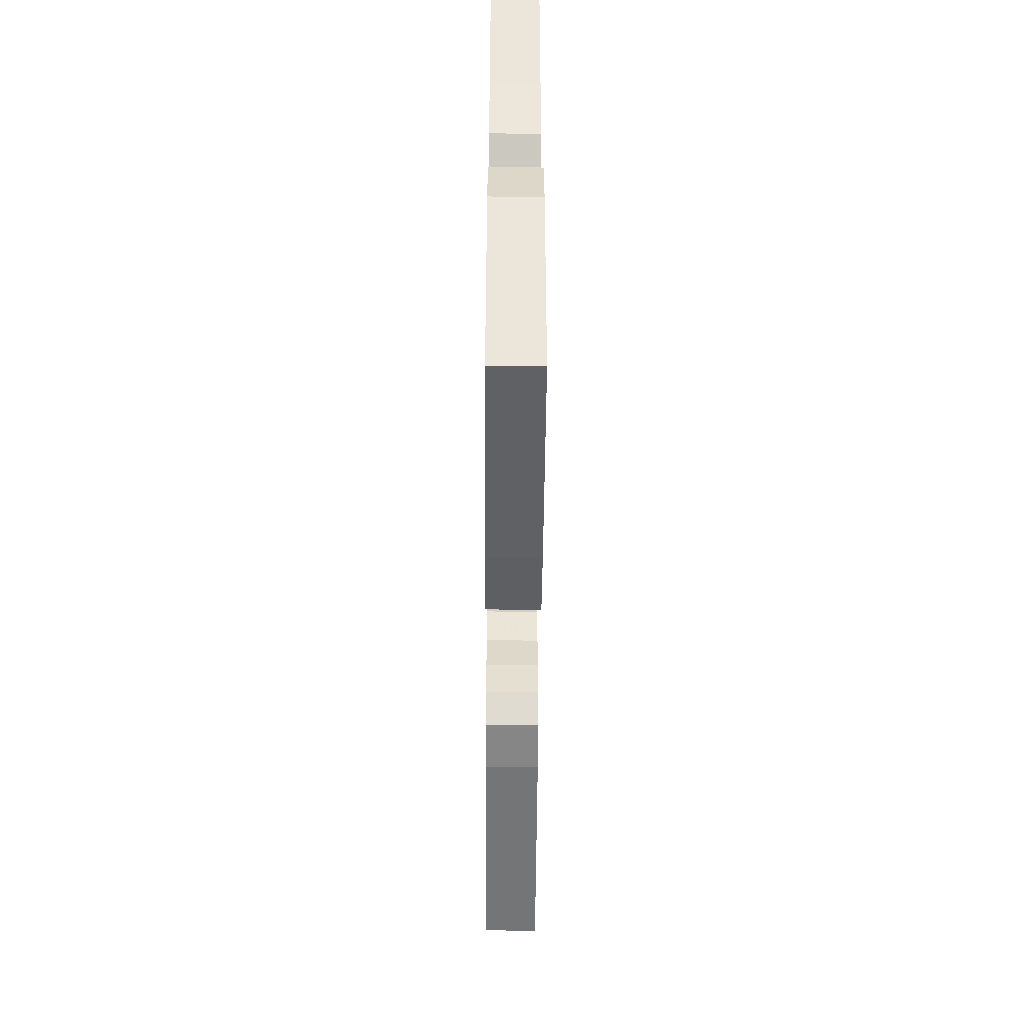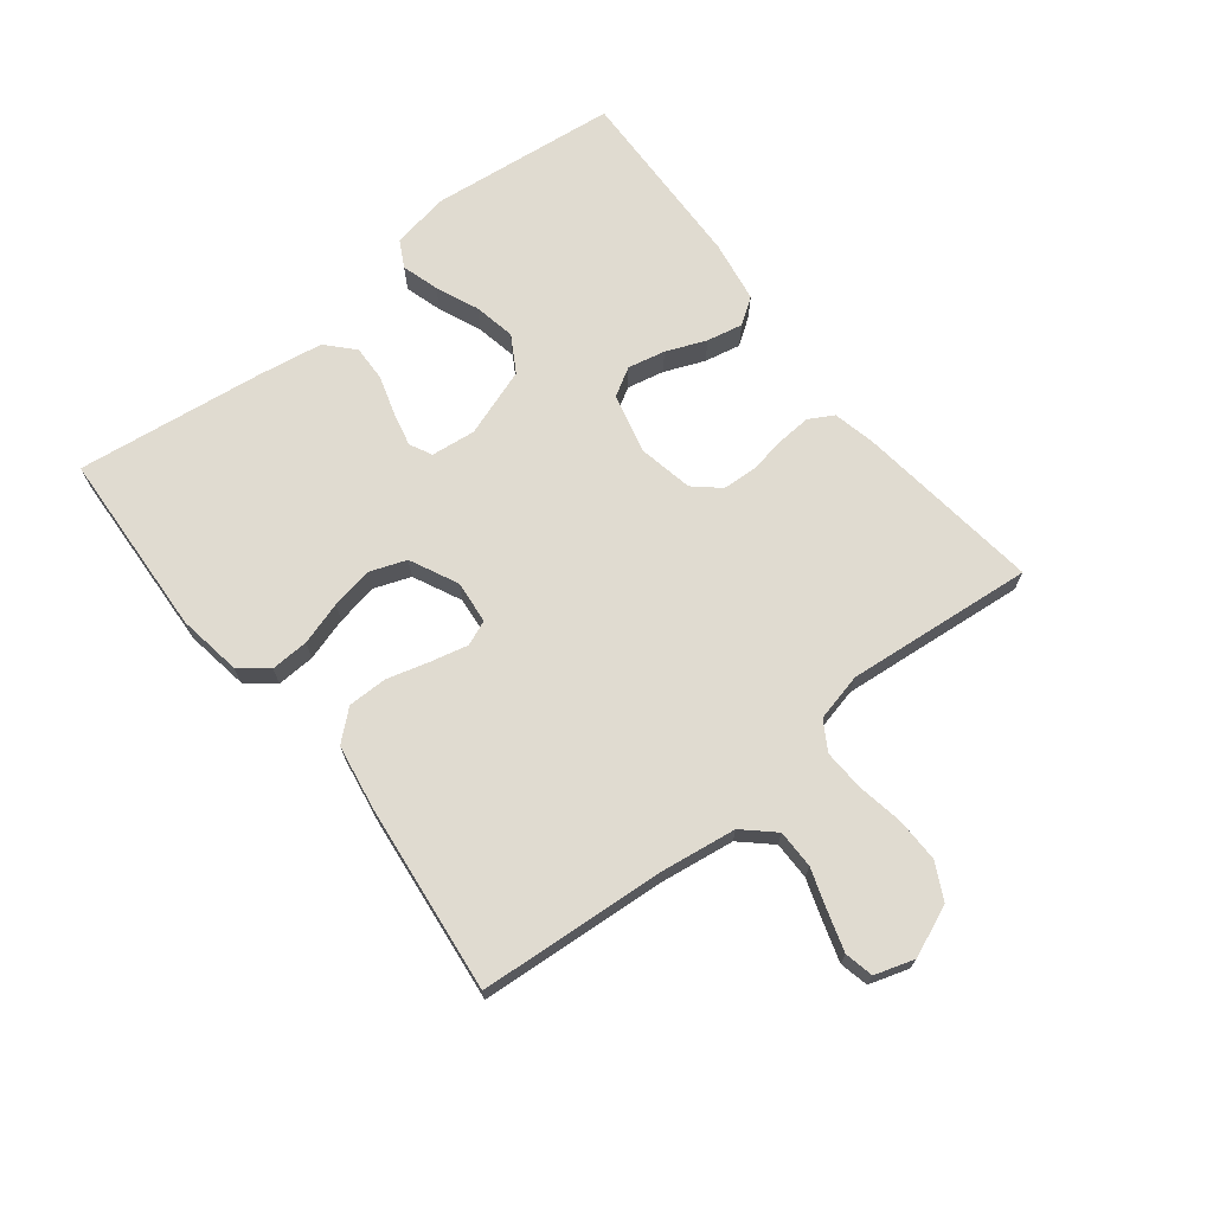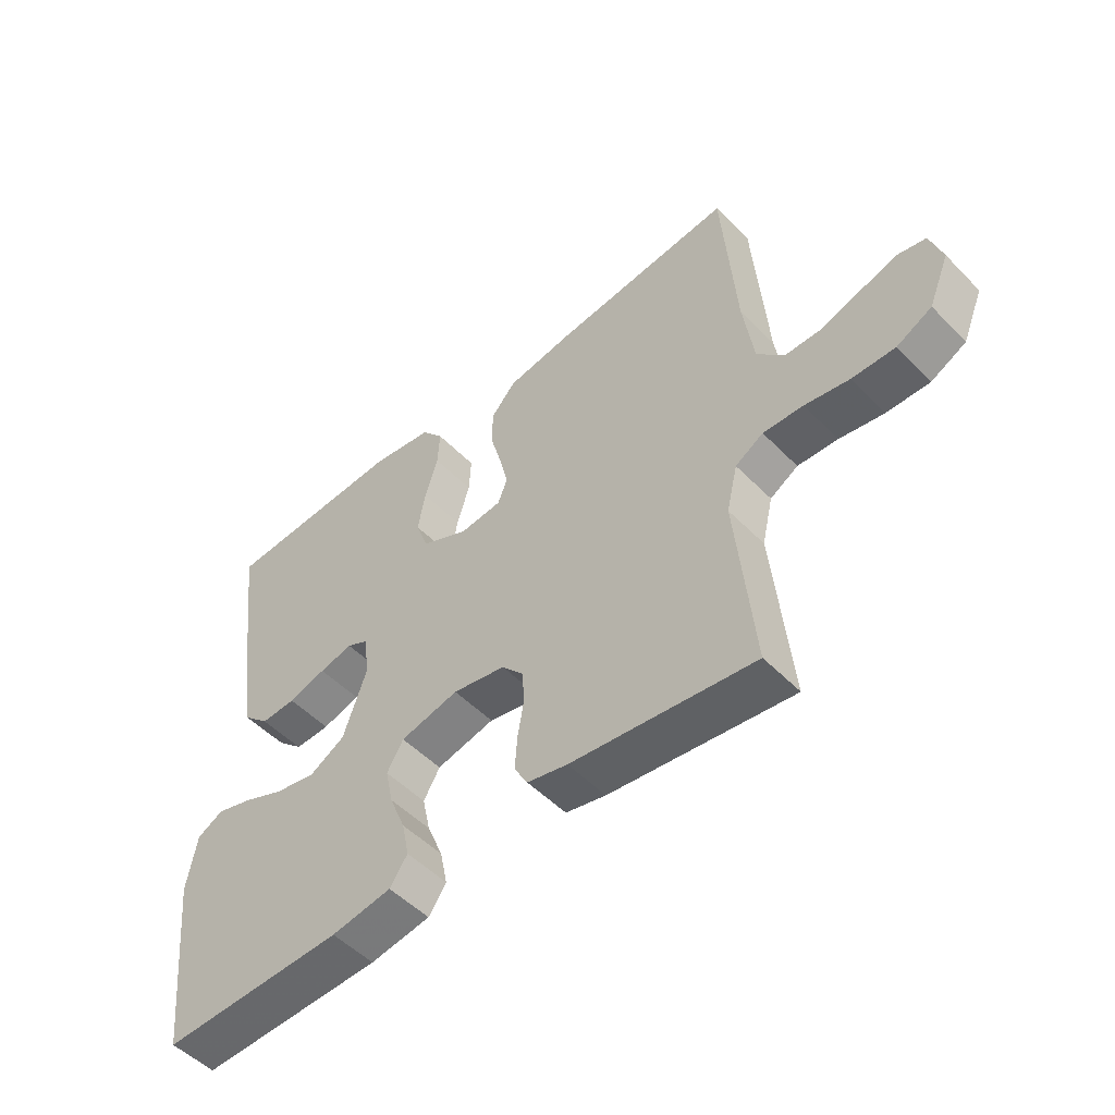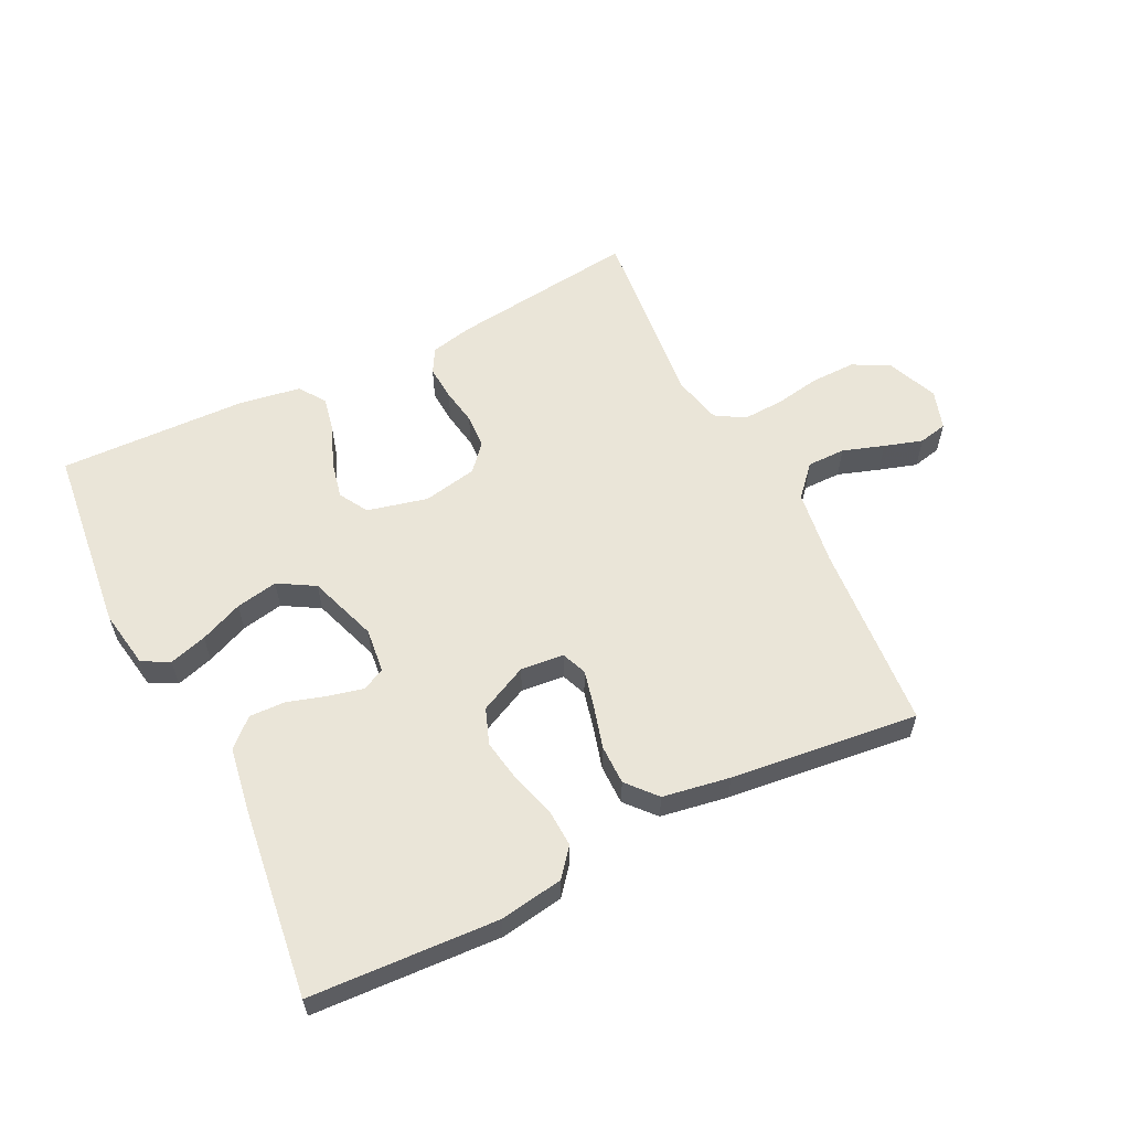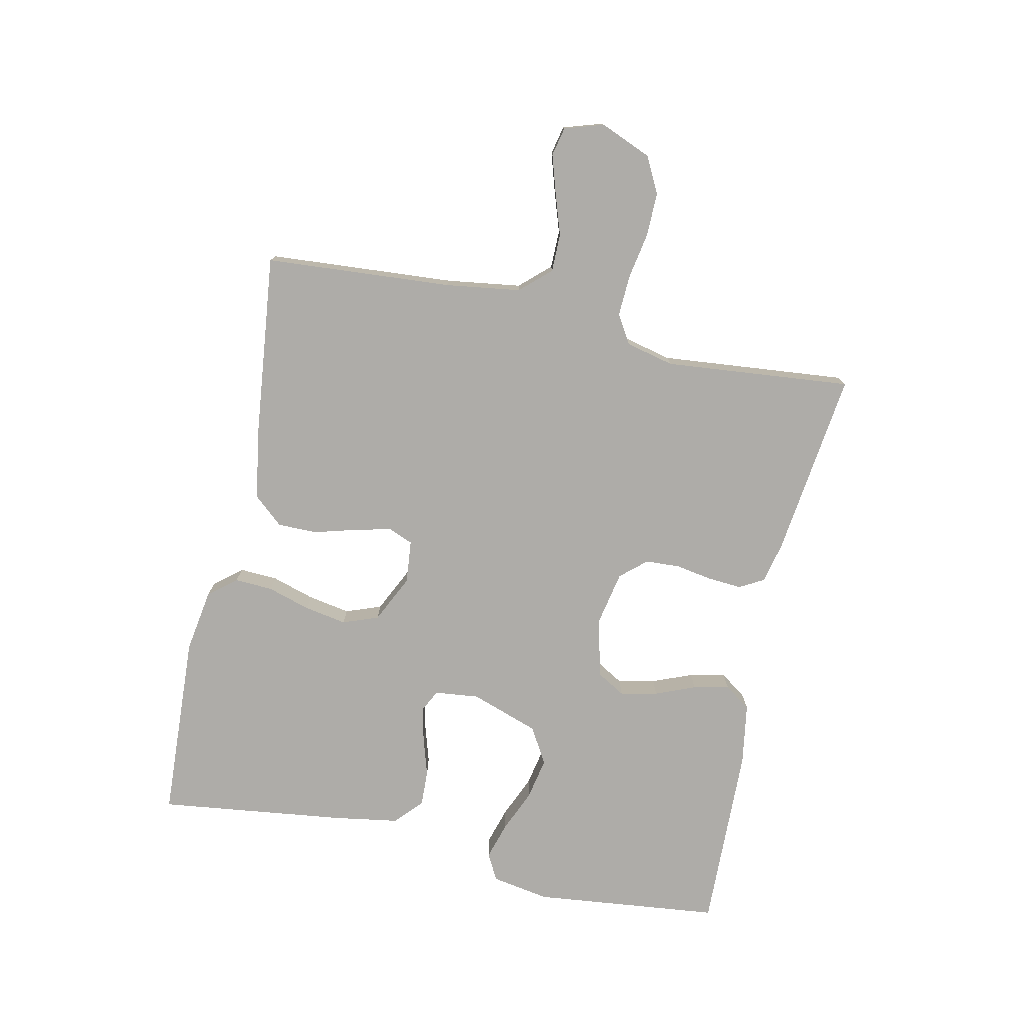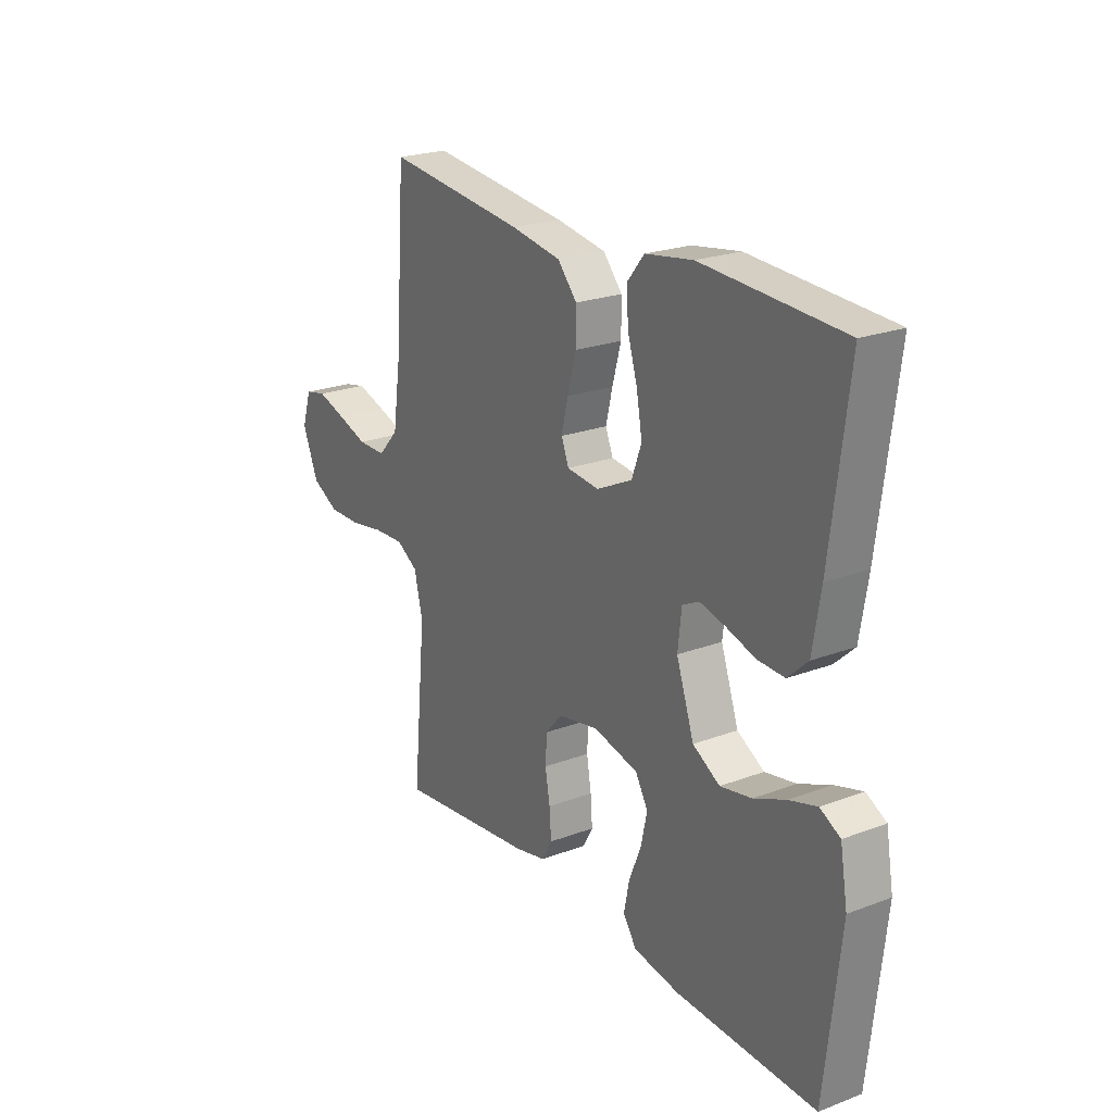
<metadata>
{"format":"obj","ext":"obj","renderer":"f3d","projection":"perspective","resolution":1024,"background":"white","views":[{"elev":-49.4,"azim":-90.4,"up":"+Z"},{"elev":69.8,"azim":51.8,"up":"+Y"},{"elev":-51.3,"azim":42.4,"up":"+Z"},{"elev":58.8,"azim":-26.3,"up":"+Y"},{"elev":-76.9,"azim":77.8,"up":"+Y"},{"elev":22.7,"azim":-122.8,"up":"+Z"}]}
</metadata>
<code>
v 0.5 0.07 0.5
v 0.522 0.07 0.2
v 0.539 0.07 0.08
v 0.583 0.07 0.032
v 0.644 0.07 0.032
v 0.71 0.07 0.054
v 0.771 0.07 0.073
v 0.817 0.07 0.063
v 0.837 0.07 0
v 0.803 0.07 -0.082
v 0.745 0.07 -0.112
v 0.674 0.07 -0.111
v 0.601 0.07 -0.098
v 0.535 0.07 -0.095
v 0.489 0.07 -0.123
v 0.471 0.07 -0.2
v 0.5 0.07 -0.5
v 0.2 0.07 -0.463
v 0.134 0.07 -0.448
v 0.112 0.07 -0.409
v 0.116 0.07 -0.354
v 0.126 0.07 -0.295
v 0.123 0.07 -0.24
v 0.087 0.07 -0.199
v 0 0.07 -0.182
v -0.096 0.07 -0.205
v -0.123 0.07 -0.251
v -0.11 0.07 -0.311
v -0.084 0.07 -0.375
v -0.072 0.07 -0.433
v -0.101 0.07 -0.475
v -0.2 0.07 -0.491
v -0.5 0.07 -0.5
v -0.533 0.07 -0.2
v -0.517 0.07 -0.107
v -0.474 0.07 -0.084
v -0.414 0.07 -0.102
v -0.346 0.07 -0.131
v -0.279 0.07 -0.144
v -0.221 0.07 -0.11
v -0.183 0.07 0
v -0.191 0.07 0.071
v -0.227 0.07 0.089
v -0.282 0.07 0.076
v -0.344 0.07 0.057
v -0.402 0.07 0.055
v -0.445 0.07 0.095
v -0.462 0.07 0.2
v -0.5 0.07 0.5
v -0.2 0.07 0.516
v -0.098 0.07 0.5
v -0.062 0.07 0.456
v -0.065 0.07 0.395
v -0.086 0.07 0.326
v -0.098 0.07 0.258
v -0.077 0.07 0.201
v 0 0.07 0.164
v 0.069 0.07 0.171
v 0.085 0.07 0.211
v 0.071 0.07 0.27
v 0.052 0.07 0.338
v 0.052 0.07 0.401
v 0.093 0.07 0.448
v 0.2 0.07 0.466
v 0.5 0 0.5
v 0.522 0 0.2
v 0.539 0 0.08
v 0.583 0 0.032
v 0.644 0 0.032
v 0.71 0 0.054
v 0.771 0 0.073
v 0.817 0 0.063
v 0.837 0 0
v 0.803 0 -0.082
v 0.745 0 -0.112
v 0.674 0 -0.111
v 0.601 0 -0.098
v 0.535 0 -0.095
v 0.489 0 -0.123
v 0.471 0 -0.2
v 0.5 0 -0.5
v 0.2 0 -0.463
v 0.134 0 -0.448
v 0.112 0 -0.409
v 0.116 0 -0.354
v 0.126 0 -0.295
v 0.123 0 -0.24
v 0.087 0 -0.199
v 0 0 -0.182
v -0.096 0 -0.205
v -0.123 0 -0.251
v -0.11 0 -0.311
v -0.084 0 -0.375
v -0.072 0 -0.433
v -0.101 0 -0.475
v -0.2 0 -0.491
v -0.5 0 -0.5
v -0.533 0 -0.2
v -0.517 0 -0.107
v -0.474 0 -0.084
v -0.414 0 -0.102
v -0.346 0 -0.131
v -0.279 0 -0.144
v -0.221 0 -0.11
v -0.183 0 0
v -0.191 0 0.071
v -0.227 0 0.089
v -0.282 0 0.076
v -0.344 0 0.057
v -0.402 0 0.055
v -0.445 0 0.095
v -0.462 0 0.2
v -0.5 0 0.5
v -0.2 0 0.516
v -0.098 0 0.5
v -0.062 0 0.456
v -0.065 0 0.395
v -0.086 0 0.326
v -0.098 0 0.258
v -0.077 0 0.201
v 0 0 0.164
v 0.069 0 0.171
v 0.085 0 0.211
v 0.071 0 0.27
v 0.052 0 0.338
v 0.052 0 0.401
v 0.093 0 0.448
v 0.2 0 0.466
f 63 64 1 2
f 60 61 62 63
f 59 60 63 2
f 58 59 2 3
f 57 58 3 4
f 51 52 53 54
f 51 54 55
f 50 51 55
f 49 50 55 56
f 47 48 49 56
f 44 45 46 47
f 43 44 47 56
f 35 36 37 38
f 35 38 39
f 34 35 39
f 33 34 39
f 32 33 39 40
f 28 29 30 31
f 27 28 31 32
f 19 20 21 22
f 17 18 19 22
f 16 17 22 23
f 15 16 23 24
f 10 11 12 13
f 10 13 14
f 9 10 14
f 8 9 14
f 5 6 7 8
f 5 8 14
f 4 5 14 15
f 42 43 56 57
f 41 42 57 4
f 27 32 40 41
f 26 27 41
f 25 26 41 4
f 4 15 24 25
f 66 65 128 127
f 127 126 125 124
f 66 127 124 123
f 67 66 123 122
f 68 67 122 121
f 118 117 116 115
f 119 118 115
f 119 115 114
f 120 119 114 113
f 120 113 112 111
f 111 110 109 108
f 120 111 108 107
f 102 101 100 99
f 103 102 99
f 103 99 98
f 103 98 97
f 104 103 97 96
f 95 94 93 92
f 96 95 92 91
f 86 85 84 83
f 86 83 82 81
f 87 86 81 80
f 88 87 80 79
f 77 76 75 74
f 78 77 74
f 78 74 73
f 78 73 72
f 72 71 70 69
f 78 72 69
f 79 78 69 68
f 121 120 107 106
f 68 121 106 105
f 105 104 96 91
f 105 91 90
f 68 105 90 89
f 89 88 79 68
f 1 65 66 2
f 2 66 67 3
f 3 67 68 4
f 4 68 69 5
f 5 69 70 6
f 6 70 71 7
f 7 71 72 8
f 8 72 73 9
f 9 73 74 10
f 10 74 75 11
f 11 75 76 12
f 12 76 77 13
f 13 77 78 14
f 14 78 79 15
f 15 79 80 16
f 16 80 81 17
f 17 81 82 18
f 18 82 83 19
f 19 83 84 20
f 20 84 85 21
f 21 85 86 22
f 22 86 87 23
f 23 87 88 24
f 24 88 89 25
f 25 89 90 26
f 26 90 91 27
f 27 91 92 28
f 28 92 93 29
f 29 93 94 30
f 30 94 95 31
f 31 95 96 32
f 32 96 97 33
f 33 97 98 34
f 34 98 99 35
f 35 99 100 36
f 36 100 101 37
f 37 101 102 38
f 38 102 103 39
f 39 103 104 40
f 40 104 105 41
f 41 105 106 42
f 42 106 107 43
f 43 107 108 44
f 44 108 109 45
f 45 109 110 46
f 46 110 111 47
f 47 111 112 48
f 48 112 113 49
f 49 113 114 50
f 50 114 115 51
f 51 115 116 52
f 52 116 117 53
f 53 117 118 54
f 54 118 119 55
f 55 119 120 56
f 56 120 121 57
f 57 121 122 58
f 58 122 123 59
f 59 123 124 60
f 60 124 125 61
f 61 125 126 62
f 62 126 127 63
f 63 127 128 64
f 64 128 65 1

</code>
